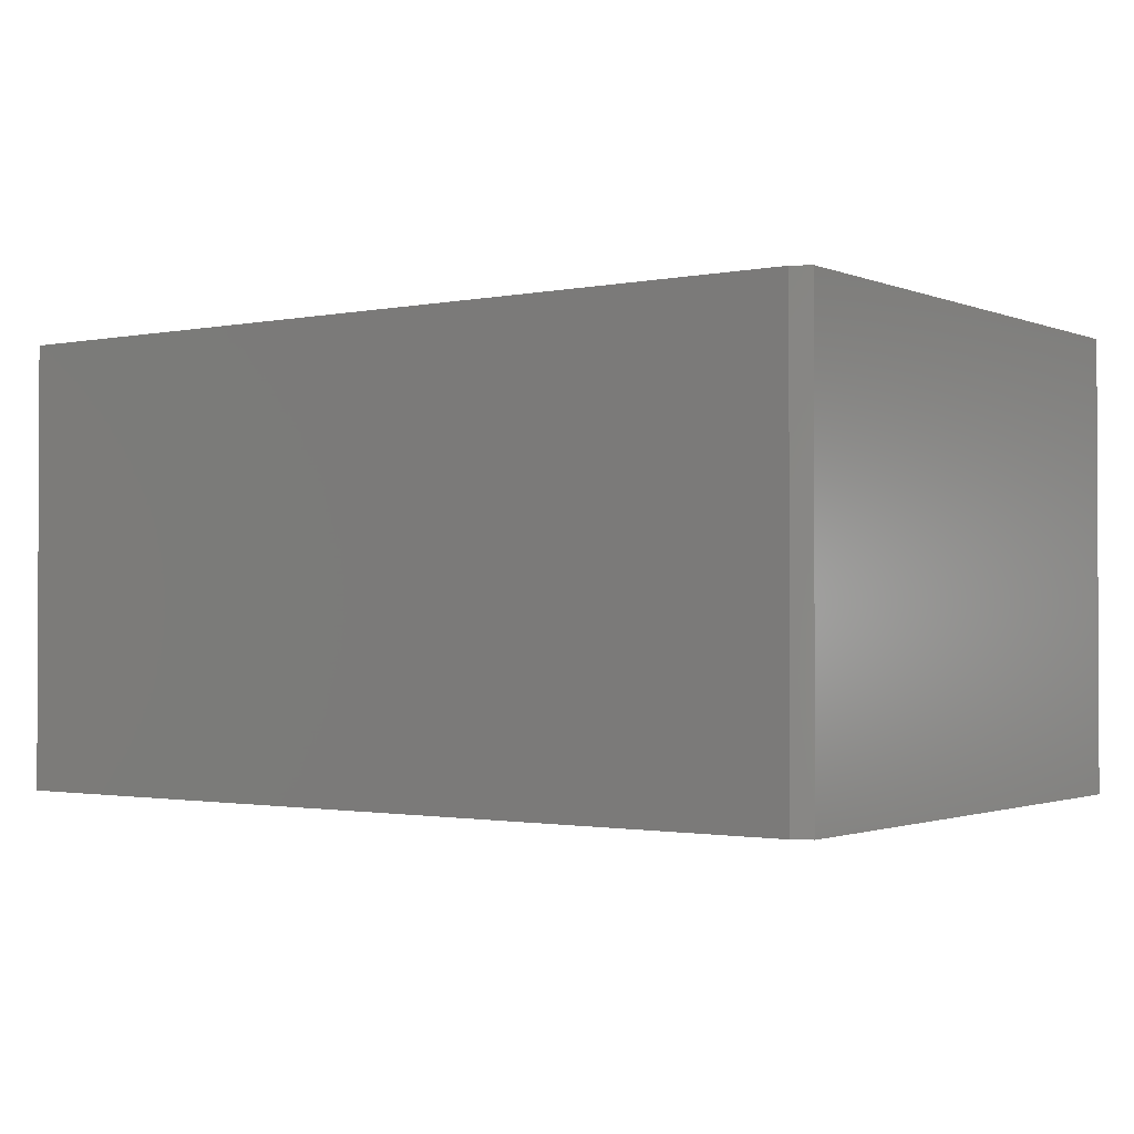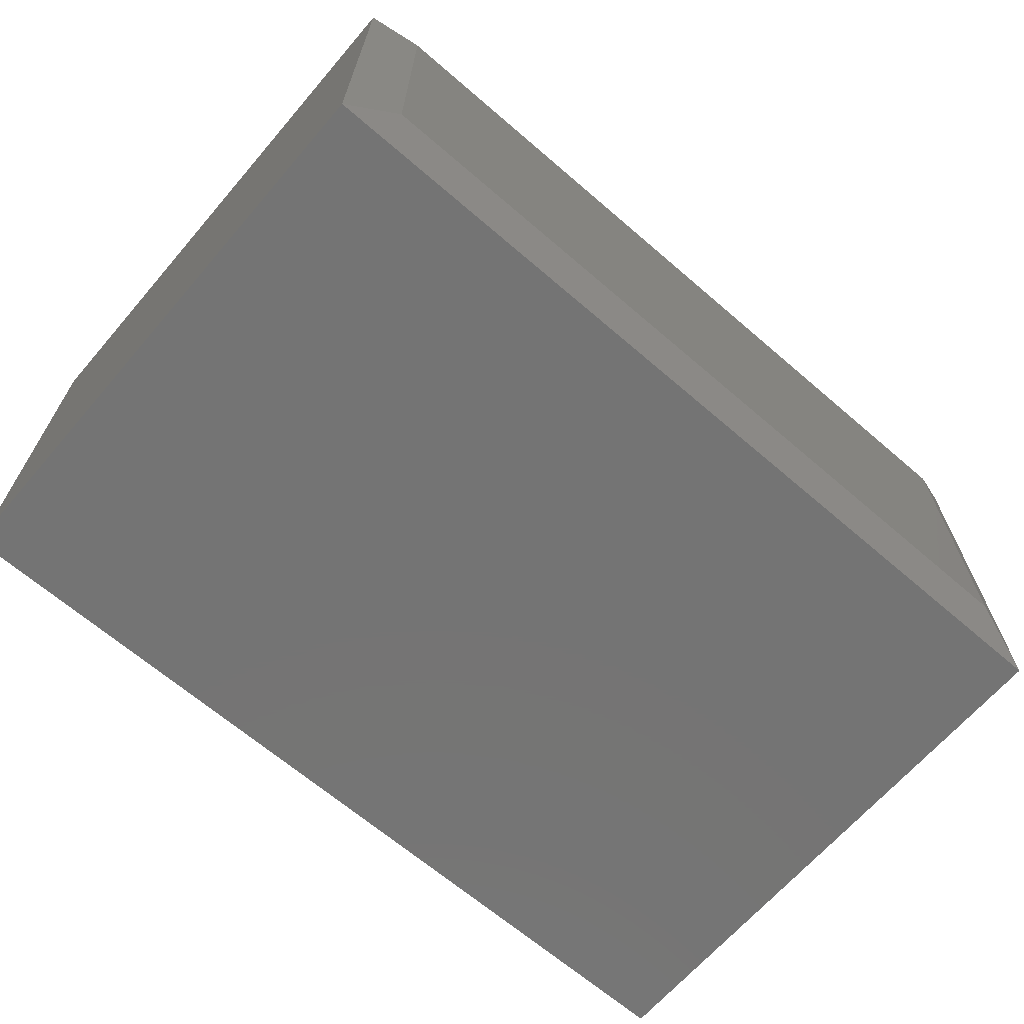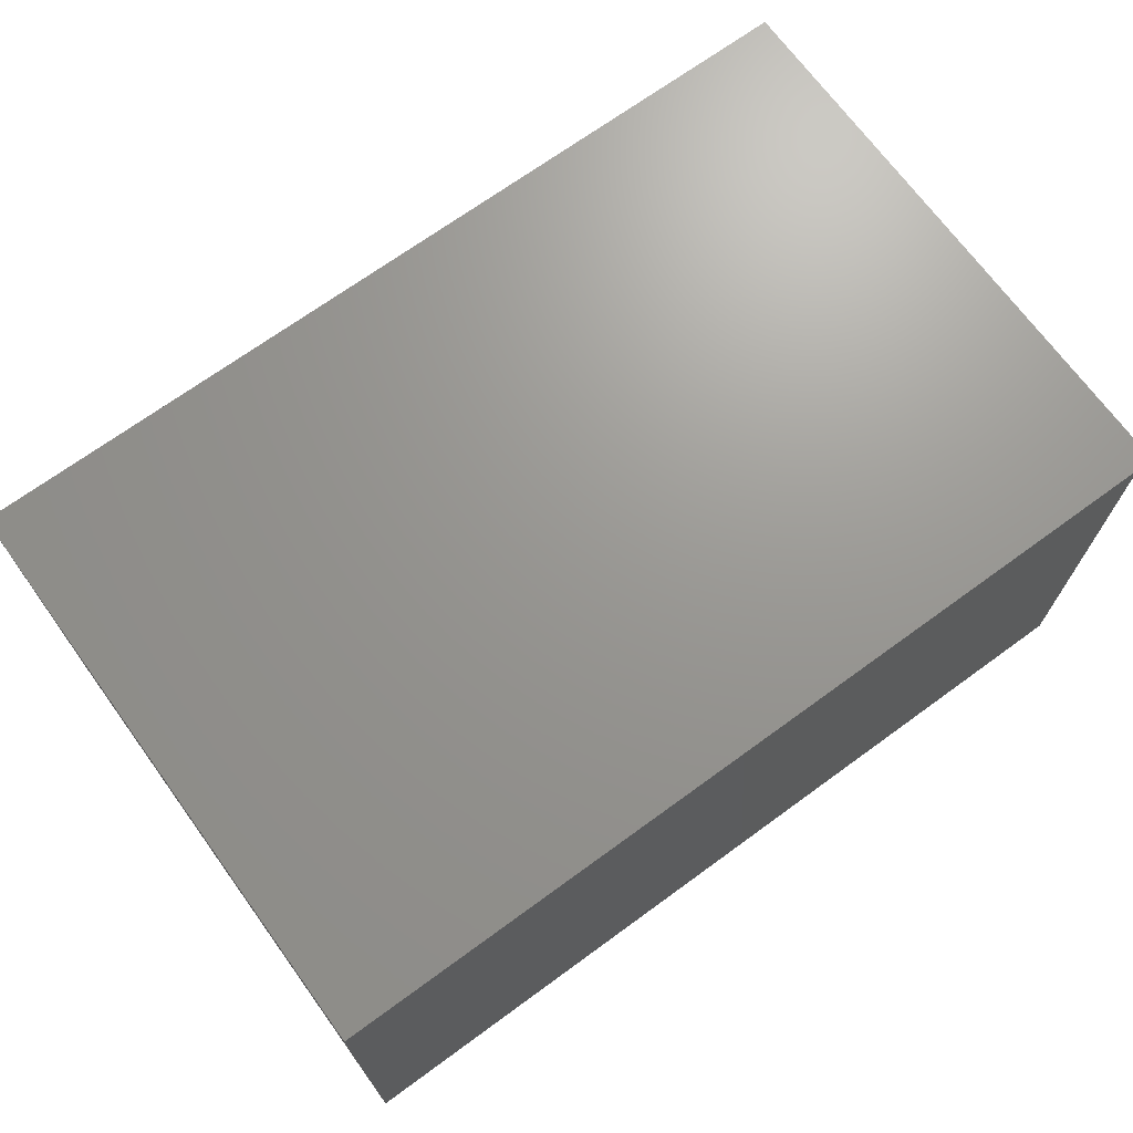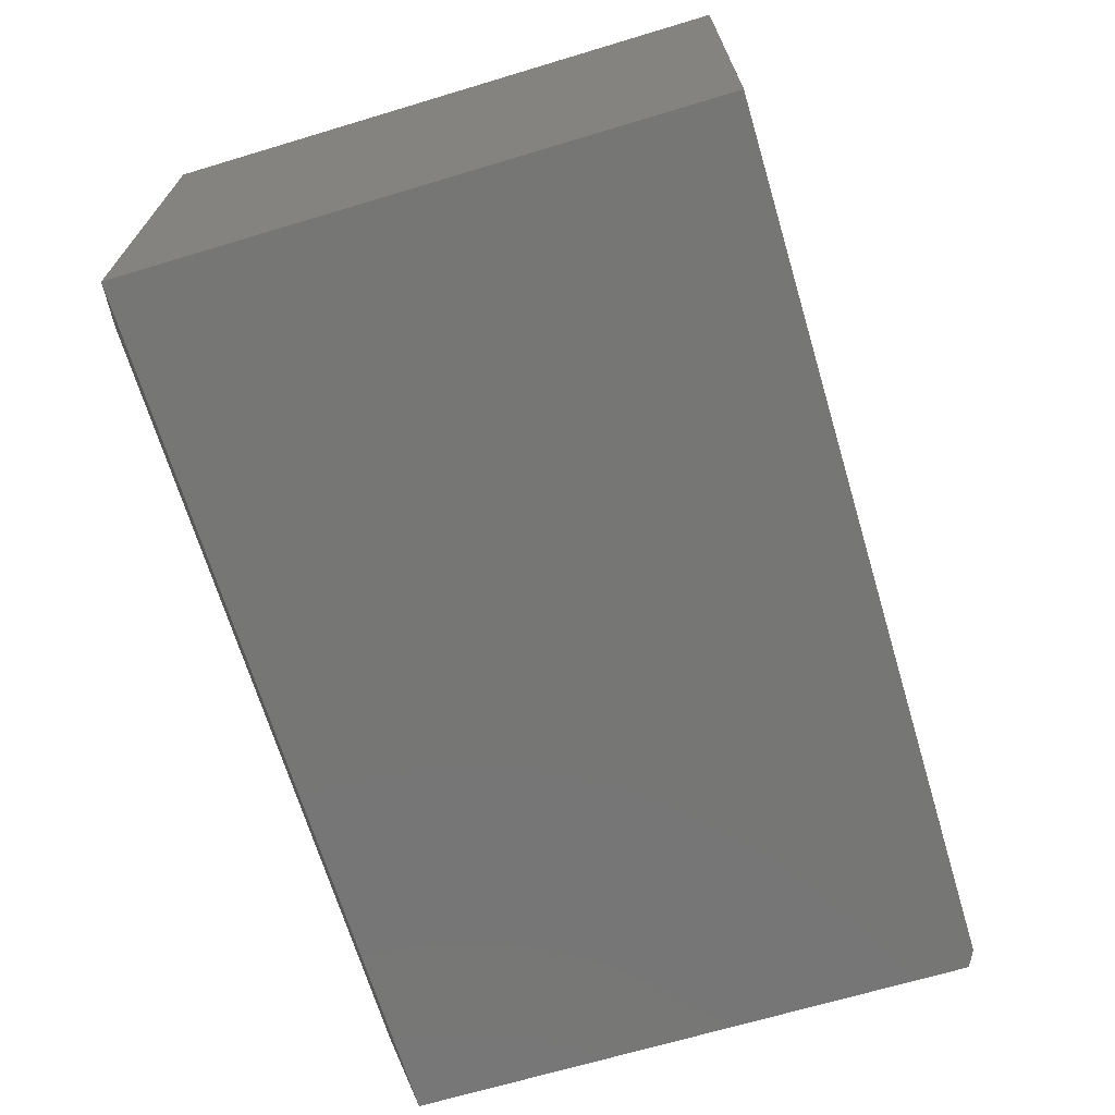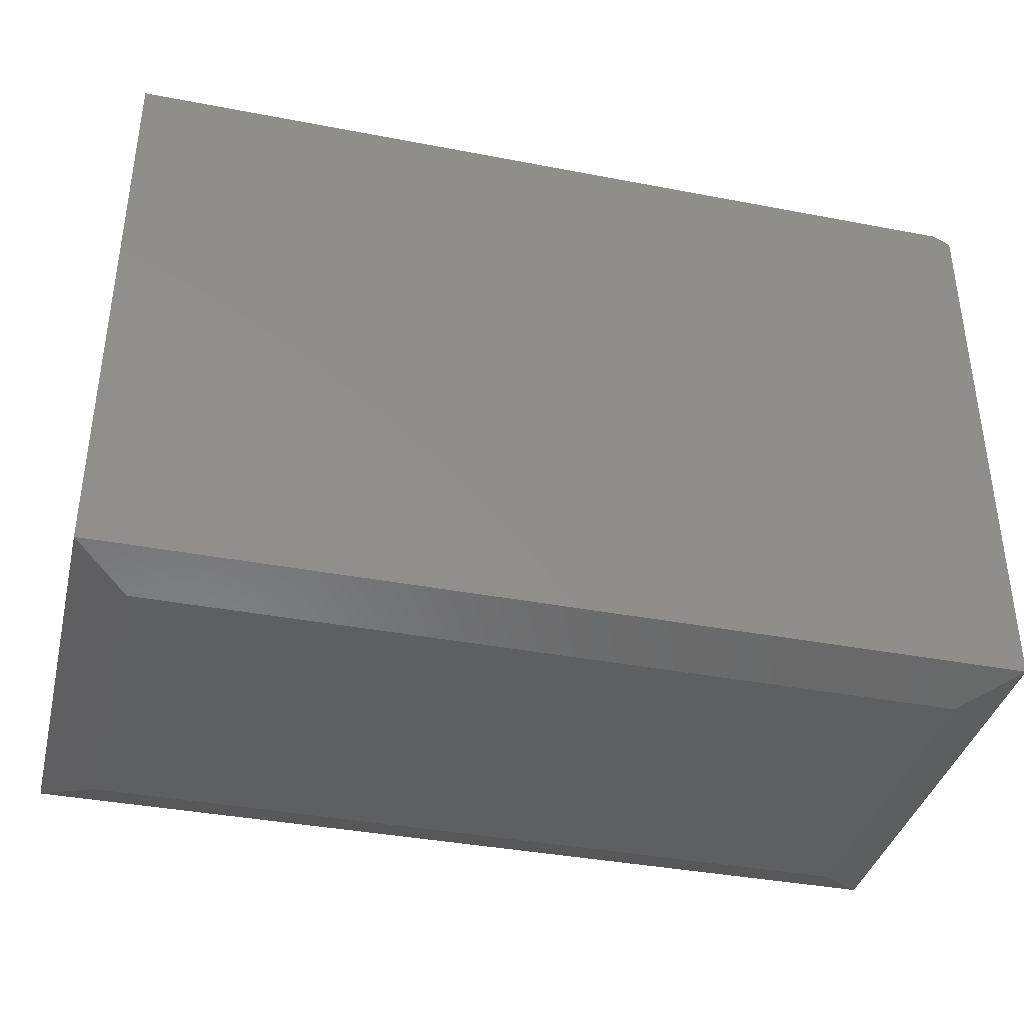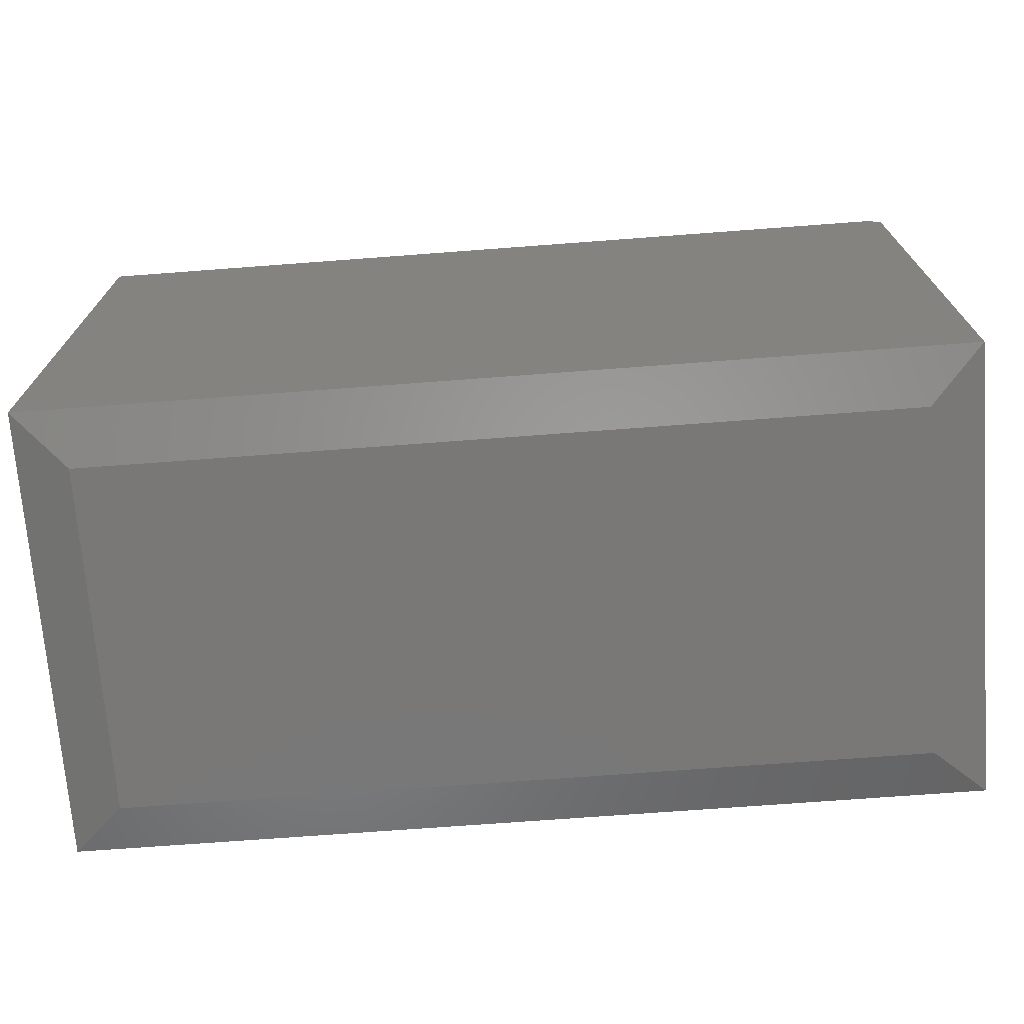
<metadata>
{"format":"stl","ext":"stl","renderer":"f3d","projection":"perspective","resolution":1024,"background":"white","views":[{"elev":-1.4,"azim":35.7,"up":"+Y"},{"elev":-66.5,"azim":139.2,"up":"+Y"},{"elev":70.1,"azim":-36.1,"up":"+Y"},{"elev":-68.4,"azim":-73.3,"up":"+Y"},{"elev":-37.9,"azim":-13.7,"up":"+Z"},{"elev":-71.2,"azim":4.3,"up":"+Z"}]}
</metadata>
<code>
# stl→obj: 14 verts, 24 faces
v -0.3984 0.1995 0.01562
v -0.3984 0.1995 0.5312
v 0.3984 0.1995 0.01562
v 0.3828 0.1995 0.5312
v 0.3984 0.1995 0.5234
v 0.3984 -0.2031 0.01562
v 0.3984 -0.2031 0.5234
v -0.3984 -0.2031 0.5312
v -0.3984 -0.2031 0.01562
v 0.3828 -0.2031 0.5312
v -0.3516 -0.1562 0
v -0.3516 0.1526 0
v 0.3516 -0.1562 0
v 0.3516 0.1526 0
f 1 2 3
f 3 2 4
f 3 4 5
f 6 3 7
f 7 3 5
f 8 9 10
f 10 9 6
f 10 6 7
f 8 10 2
f 2 10 4
f 4 10 5
f 5 10 7
f 11 12 13
f 13 12 14
f 1 9 2
f 2 9 8
f 3 14 1
f 1 14 12
f 6 13 3
f 3 13 14
f 9 11 6
f 6 11 13
f 1 12 9
f 9 12 11

</code>
